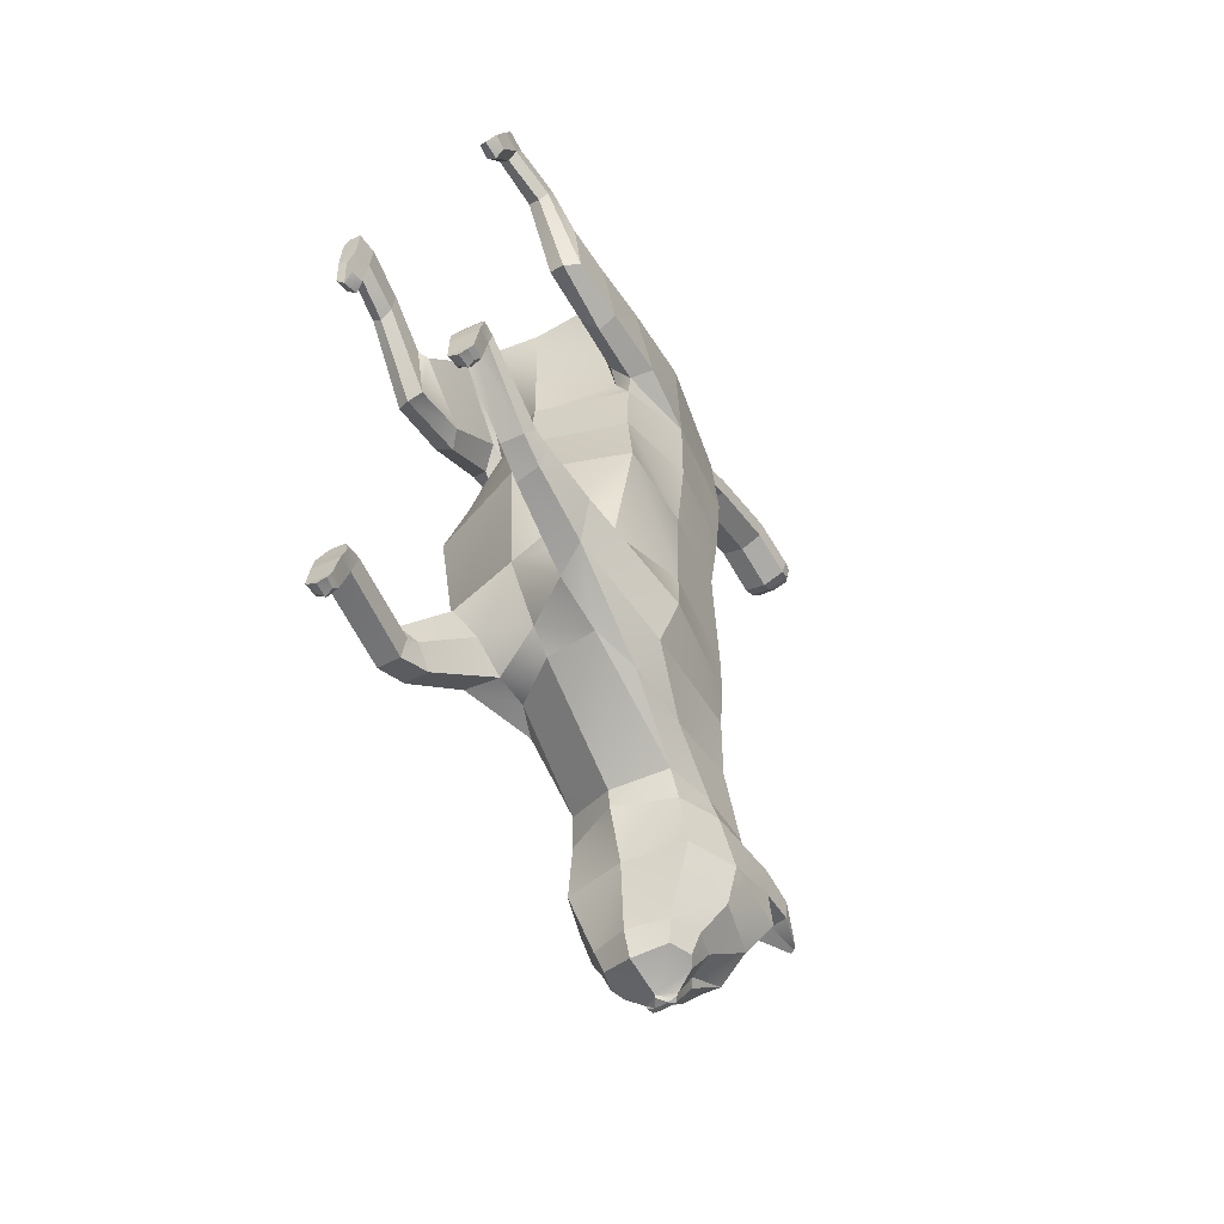
<metadata>
{"format":"obj","ext":"obj","renderer":"f3d","projection":"perspective","resolution":1024,"background":"white","views":[{"elev":-50.9,"azim":33.4,"up":"+Z"}]}
</metadata>
<code>
o Cat_Cylinder
v 0.5855 1.474 0.3054
v 0.6524 1.421 -0.1284
v 0.6156 1.981 -0.1431
v 0.6589 1.992 0.3248
v 0.5312 2.499 -0.1429
v 0.5483 2.566 0.3131
v 0.2849 2.681 -0.1417
v 0.2866 2.743 0.3085
v 0.5383 1.392 -0.8598
v 0.6342 1.926 -0.7925
v 0.3899 2.062 1.838
v 0.3644 1.333 1.606
v 0.3919 1.233 1.521
v 0.5266 1.347 1.565
v 0.4708 2.688 1.36
v 0.259 2.845 1.413
v 0.1288 2.762 1.683
v 0.2801 2.588 1.7
v 0.6585 1.992 0.7926
v 0.5418 2.634 0.7842
v 0.63 1.992 1.483
v 0.3076 2.806 0.7641
v 0.5577 1.527 0.7358
v 0.5809 1.517 0.8524
v 0.6096 1.04 -0.9919
v 0.6865 1.835 -1.147
v 0.5405 2.537 -0.8749
v 0.2943 2.735 -0.928
v 0.5416 2.54 -1.127
v 0.585 1.79 -1.446
v 0.4999 2.577 -1.353
v 0.3107 2.768 -1.146
v 0.5107 1.099 -1.244
v 0.5735 0.5646 -0.8667
v 0.5014 0.6325 -0.7584
v 0.5192 0.1635 -0.4328
v 0.5823 0.1121 -0.5065
v 0.404 0.4659 -0.9792
v 0.5534 0.4801 -0.9859
v 0.5647 0.09957 -0.5831
v 0.4768 0.1138 -0.5854
v 0.4022 0.08033 -0.5823
v 0.3796 0.6628 -1.098
v 0.5395 0.6491 -1.079
v 0.5858 0.6575 -0.9114
v 0.3543 1.162 -0.8421
v 0.4149 0.6233 -0.7541
v 0.3516 0.6859 -0.9192
v 0.3642 0.5478 -0.86
v 0.3744 0.09555 -0.5007
v 0.4168 0.154 -0.4287
v 0.4749 0.8477 1.413
v 0.515 1.063 0.9687
v 0.5207 0.7061 1.058
v 0.5049 0.7728 1.467
v 0.6035 1.13 0.8836
v 0.6241 0.6964 1.032
v 0.4565 1.539 0.9038
v 0.4656 1.471 1
v 0.6814 1.423 1.399
v 0.7056 1.589 0.9286
v 0.6179 0.7844 1.532
v 0.477 0.5795 1.813
v 0.5672 0.5892 1.845
v 0.4889 0.4963 1.621
v 0.5851 0.9756 1.498
v 0.7167 1.138 0.9599
v 0.6987 1.026 1.354
v 0.6933 0.713 1.406
v 0.7123 0.7616 1.053
v 0.6071 0.5665 1.79
v 0.6318 0.4974 1.625
v 0.5727 0.4864 1.578
v 0.4268 0.3043 1.965
v 0.517 0.3142 1.998
v 0.5568 0.2912 1.942
v 0.582 0.2108 1.778
v 0.5239 0.2158 1.722
v 0.4485 0.218 1.792
v 0.3543 1.482 -1.521
v 0.3655 2.221 -1.976
v 0.4507 1.741 -1.637
v 0.2226 2.85 -1.631
v 0.4283 2.704 -1.629
v 0.3927 2.927 -1.962
v 0.2154 3.038 -1.963
v 0.4136 2.554 -1.968
v 0.4547 2.181 -1.693
v 0.01418 3.033 -1.964
v 0.01179 2.845 -1.633
v 0.3709 3.06 -2.115
v 0.2238 3.162 -2.13
v 0.4679 2.552 -2.146
v 0.4342 3.146 -2.216
v 0.2371 3.214 -2.217
v 0.3718 2.293 -2.148
v 0.4085 2.311 -2.493
v 0.5248 2.618 -2.497
v 0.506 2.992 -2.399
v 0.5108 2.987 -2.216
v 0.4917 3.056 -2.571
v 0.4557 2.626 -2.728
v 0.3455 2.987 -2.75
v 0.01798 3.194 -2.49
v 0.2367 3.192 -2.396
v 0.1479 3.044 -2.86
v 0.02049 3.056 -2.838
v 0.283 2.702 -2.95
v 0.3285 2.537 -2.951
v 0.2748 2.53 -3.079
v 0.2361 2.593 -3.111
v 0.1315 2.77 -2.985
v 0.1246 2.634 -3.187
v 0.2633 2.345 -2.95
v 0.02148 2.268 -2.975
v 0.02264 2.322 -3.136
v 0.2283 2.391 -3.077
v 0.0161 3.222 -2.229
v 0.5021 3.215 -2.272
v 0.4346 3.246 -2.272
v 0.4968 3.208 -2.398
v 0.2731 3.314 -2.273
v 0.2722 3.281 -2.395
v 0.4014 3.417 -2.436
v 0.4012 3.412 -2.46
v 0.4493 3.371 -2.46
v 0.4504 3.37 -2.436
v 0.4346 3.403 -2.435
v 0.4288 3.397 -2.458
v 0.386 3.14 -2.395
v -0.0081 1.316 1.581
v -0.0132 1.565 1.769
v 0.1611 2.645 1.797
v 0.1544 2.392 1.843
v -0.01294 2.712 1.793
v -0.01354 2.836 1.875
v 0.1602 2.782 1.901
v -0.01426 2.097 1.847
v -0.01215 2.768 1.682
v -0.01548 4.398 2.144
v -0.01636 4.42 2.266
v 0.09435 4.42 2.239
v 0.09265 4.399 2.168
v 0.1636 2.584 2.051
v -0.01498 2.517 2.074
v 0.09917 2.668 -3.211
v 0.1072 2.804 -3.025
v 0.1398 4.372 2.249
v 0.1329 4.337 2.13
v -0.01507 4.333 2.088
v -0.01657 4.372 2.295
v -0.01674 4.305 2.319
v 0.1526 4.305 2.261
v 0.1425 4.261 2.11
v -0.01486 4.258 2.058
v 0.1486 3.969 2.371
v 0.1392 3.948 2.215
v -0.01563 3.953 2.164
v -0.01754 3.959 2.429
v -0.01612 2.963 2.232
v 0.1302 2.984 2.174
v 0.1396 3.44 2.319
v -0.01716 3.426 2.376
v 0.1274 2.992 2.012
v -0.01416 3.007 1.961
v -0.01524 3.44 2.111
v 0.137 3.432 2.161
v 0.02178 2.819 -3.017
v 0.0232 2.673 -3.212
v 0.02318 2.56 -3.21
v 0.08496 2.623 -3.219
v 0.006582 2.778 -0.9115
v 0.007973 2.785 -1.104
v -0.01003 2.928 1.389
v 0.001039 2.714 -0.1439
v -0.002213 2.78 0.3065
v 0.2698 2.781 -1.337
v 0.009638 2.781 -1.335
v -0.005461 2.844 0.7564
v 0.3123 1.195 -1.314
v 0.3022 1.174 -1.026
v -0.5907 1.471 0.2928
v -0.6643 2.004 0.3378
v -0.6135 1.925 -0.1449
v -0.6618 1.328 -0.1942
v -0.5532 2.566 0.3094
v -0.5278 2.483 -0.1412
v -0.291 2.743 0.3043
v -0.2829 2.681 -0.1458
v -0.6116 1.835 -0.719
v -0.5513 1.345 -1.012
v -0.4228 1.962 1.83
v -0.537 1.141 1.355
v -0.3946 1.064 1.279
v -0.377 1.165 1.436
v -0.4979 2.64 1.394
v -0.3079 2.56 1.708
v -0.153 2.762 1.681
v -0.2833 2.821 1.43
v -0.6727 1.993 0.8296
v -0.6679 1.792 1.531
v -0.5565 2.623 0.8053
v -0.3194 2.804 0.7659
v -0.5592 1.59 0.7317
v -0.5777 1.584 0.8158
v -0.6361 1.871 -0.9444
v -0.6534 1.243 -1.374
v -0.5155 2.502 -0.8014
v -0.2745 2.719 -0.8899
v -0.5081 2.526 -1.026
v -0.4647 2.586 -1.264
v -0.5237 1.996 -1.22
v -0.2872 2.761 -1.106
v -0.5251 1.464 -1.482
v -0.6728 0.8474 -1.668
v -0.5722 0.2786 -1.635
v -0.5143 0.2933 -1.539
v -0.6103 0.847 -1.542
v -0.4952 0.8626 -1.807
v -0.395 0.2813 -1.748
v -0.4754 0.2931 -1.75
v -0.5575 0.2653 -1.742
v -0.6449 0.8523 -1.811
v -0.4639 1.07 -1.749
v -0.6257 1.068 -1.744
v -0.6895 0.9477 -1.637
v -0.5237 0.8498 -1.541
v -0.4017 1.158 -1.168
v -0.4529 0.946 -1.625
v -0.464 0.8653 -1.664
v -0.3652 0.303 -1.633
v -0.412 0.3038 -1.536
v -0.4513 0.7683 0.9926
v -0.4906 0.7093 1.027
v -0.4709 0.7694 0.6259
v -0.4822 1.141 0.6896
v -0.5715 0.7576 0.5923
v -0.5714 1.232 0.6337
v -0.4632 1.5 0.9289
v -0.4556 1.588 0.8733
v -0.7068 1.623 0.8977
v -0.6888 1.272 1.229
v -0.6107 0.7083 1.087
v -0.5849 0.4394 1.345
v -0.4917 0.439 1.321
v -0.4814 0.4066 1.114
v -0.5713 0.8351 1.118
v -0.688 1.2 0.6915
v -0.6628 0.7896 0.6217
v -0.6711 0.6734 0.9475
v -0.6812 0.9352 1.014
v -0.624 0.405 1.104
v -0.6182 0.4308 1.282
v -0.5601 0.4068 1.062
v -0.54 0.1349 1.43
v -0.4468 0.1346 1.406
v -0.5837 0.1202 1.196
v -0.5733 0.1268 1.367
v -0.4522 0.1232 1.223
v -0.5219 0.1487 1.153
v -0.3188 1.752 -1.47
v -0.403 1.954 -1.514
v -0.3263 2.281 -1.921
v -0.1991 2.85 -1.634
v -0.187 3.038 -1.966
v -0.3644 2.927 -1.967
v -0.4047 2.704 -1.635
v -0.4082 2.273 -1.571
v -0.3852 2.554 -1.974
v -0.193 3.162 -2.133
v -0.3403 3.06 -2.12
v -0.4369 2.552 -2.153
v -0.2051 3.214 -2.22
v -0.4022 3.146 -2.222
v -0.4887 2.618 -2.505
v -0.3725 2.311 -2.499
v -0.339 2.304 -2.144
v -0.4787 2.987 -2.224
v -0.4713 2.992 -2.406
v -0.4546 3.056 -2.578
v -0.3058 2.987 -2.755
v -0.4163 2.626 -2.734
v -0.1066 3.043 -2.862
v -0.202 3.192 -2.399
v -0.2404 2.702 -2.954
v -0.1912 2.593 -3.114
v -0.2304 2.53 -3.083
v -0.2858 2.537 -2.956
v -0.08839 2.77 -2.986
v -0.0786 2.634 -3.189
v -0.2207 2.345 -2.953
v -0.1839 2.391 -3.08
v -0.4018 3.246 -2.279
v -0.4692 3.215 -2.28
v -0.4622 3.207 -2.405
v -0.2402 3.314 -2.277
v -0.2376 3.281 -2.399
v -0.3656 3.412 -2.465
v -0.3662 3.416 -2.442
v -0.4152 3.37 -2.442
v -0.4137 3.371 -2.467
v -0.3994 3.402 -2.442
v -0.3933 3.397 -2.464
v -0.3514 3.14 -2.401
v -0.181 2.392 1.841
v -0.187 2.645 1.794
v -0.1876 2.782 1.898
v -0.1239 4.399 2.166
v -0.1267 4.42 2.237
v -0.1932 2.584 2.048
v -0.06348 2.804 -3.026
v -0.05279 2.668 -3.212
v -0.1723 4.372 2.247
v -0.1636 4.337 2.127
v -0.1852 4.305 2.258
v -0.173 4.261 2.107
v -0.1828 3.969 2.368
v -0.1712 3.948 2.213
v -0.1731 3.44 2.316
v -0.1615 2.984 2.172
v -0.1565 2.992 2.01
v -0.1682 3.432 2.159
v 0.0233 2.57 -3.227
v 0.02338 2.624 -3.238
v 0.02325 2.626 -3.22
v -0.03846 2.623 -3.22
v 0.02302 2.639 -3.188
v -0.2479 2.781 -1.325
v -0.313 1.515 -1.46
v -0.3302 1.305 -1.3
v -4.9e-05 1.257 0.2936
v -0.008867 1.118 -0.1752
v -0.01513 1.17 -0.9777
v 0.5944 0.01415 -0.4954
v 0.5863 -0.009546 -0.6032
v 0.4237 0.03589 -0.4111
v 0.5256 0.04889 -0.4099
v 0.3877 -0.01268 -0.5009
v 0.4005 -0.03355 -0.6069
v 0.4138 -0.05581 -0.7833
v 0.5719 -0.03401 -0.7822
v 0.434 -0.05923 -0.8086
v 0.4901 -0.05448 -0.8319
v 0.5426 -0.04362 -0.8077
v 0.4145 0.0432 -0.7762
v 0.5537 0.06281 -0.7764
v 0.4822 0.07378 -0.7792
v 0.4832 0.04541 -0.8297
v 0.5279 0.0343 -0.8032
v 0.4346 0.02045 -0.8029
v 0.5864 0.08846 1.831
v 0.5958 -0.01347 1.622
v 0.5897 0.07458 1.587
v 0.5316 0.07944 1.531
v 0.4689 0.06904 1.576
v 0.4529 0.09606 1.844
v 0.4311 0.1815 2.012
v 0.5213 0.1924 2.043
v 0.5612 0.1681 1.99
v 0.5274 0.07443 1.785
v 0.5372 -0.04235 1.548
v 0.4749 -0.01901 1.612
v 0.01552 2.141 -2.149
v 0.01802 2.245 -2.496
v 0.000752 1.31 0.6994
v 0.0027 1.386 -1.344
v 0.01023 1.511 -1.497
v 0.01634 2.126 -2.034
v -0.5519 0.1418 -1.759
v -0.5618 0.17 -1.656
v -0.4982 0.2017 -1.572
v -0.396 0.2117 -1.576
v -0.3551 0.1924 -1.671
v -0.366 0.1607 -1.769
v -0.5387 0.1067 -1.935
v -0.3802 0.1238 -1.943
v -0.5089 0.1028 -1.961
v -0.4564 0.1033 -1.988
v -0.3999 0.1138 -1.967
v -0.4049 0.2199 -1.942
v -0.5445 0.2052 -1.936
v -0.478 0.2329 -1.943
v -0.474 0.2018 -1.991
v -0.5136 0.182 -1.962
v -0.4198 0.1912 -1.966
v -0.5725 0.0827 0.967
v -0.5773 -0.01211 0.9614
v -0.5875 -0.008316 1.194
v -0.4511 0.08292 0.9657
v -0.5107 0.1113 0.9234
v -0.4504 0.002362 1.414
v -0.4557 -0.006324 1.22
v -0.5433 0.000717 1.439
v -0.5773 -0.003813 1.374
v -0.5247 -0.001009 1.151
v -0.4559 -0.01188 0.96
v -0.5124 -0.00632 0.8871
v 0.386 3.229 -2.389
v 0.09631 2.658 -3.231
v 0.02334 2.663 -3.232
v 0.1173 2.631 -3.211
v 0.06556 2.621 -3.238
v -0.3514 3.229 -2.394
v -0.04964 2.658 -3.232
v -0.07089 2.631 -3.212
v -0.0188 2.621 -3.238
f 331 2 1
f 332 46 2
f 40 334 335
f 51 337 36
f 337 338 334
f 338 335 334
f 50 336 51
f 339 341 335
f 37 337 334
f 42 338 50
f 342 343 344
f 339 345 340
f 335 346 40
f 42 347 345
f 349 343 348
f 341 349 346
f 347 350 345
f 340 350 342
f 351 353 77
f 78 355 79
f 79 357 74
f 75 357 358
f 77 359 351
f 76 358 359
f 359 356 351
f 355 361 362
f 353 361 354
f 360 362 361
f 356 355 362
f 78 353 354
f 360 352 351
f 347 349 348
f 41 346 347
f 350 343 342
f 96 364 97
f 364 114 97
f 58 365 23
f 366 80 180
f 368 80 367
f 363 81 368
f 365 1 23
f 333 180 181
f 331 185 332
f 191 333 332
f 222 370 216
f 371 232 217
f 371 373 372
f 369 373 370
f 372 231 232
f 375 374 369
f 216 371 217
f 373 220 231
f 377 379 376
f 374 380 220
f 381 369 222
f 220 382 221
f 378 384 383
f 384 375 381
f 385 382 380
f 376 385 380
f 386 388 257
f 389 260 259
f 391 259 256
f 255 391 256
f 257 394 258
f 258 393 255
f 392 391 394
f 389 397 390
f 397 386 390
f 395 396 392
f 392 389 259
f 260 386 257
f 387 395 388
f 382 384 381
f 221 381 222
f 385 378 383
f 277 364 363
f 291 364 276
f 240 365 195
f 329 367 366
f 261 368 367
f 368 277 363
f 365 182 331
f 330 366 333
f 331 332 2
f 9 2 46
f 332 333 46
f 40 37 334
f 51 336 337
f 337 336 338
f 338 339 335
f 50 338 336
f 339 340 341
f 37 36 337
f 42 339 338
f 344 341 340
f 340 342 344
f 339 42 345
f 335 341 346
f 42 41 347
f 349 344 343
f 341 344 349
f 347 348 350
f 340 345 350
f 351 352 353
f 78 354 355
f 79 356 357
f 75 74 357
f 77 76 359
f 76 75 358
f 360 351 356
f 359 358 357
f 357 356 359
f 355 354 361
f 353 352 361
f 360 356 362
f 356 79 355
f 78 77 353
f 360 361 352
f 347 346 349
f 41 40 346
f 350 348 343
f 96 363 364
f 364 115 114
f 58 12 131
f 131 365 58
f 366 367 80
f 368 81 80
f 363 96 81
f 365 331 1
f 181 46 333
f 333 366 180
f 331 182 185
f 332 185 191
f 191 228 333
f 222 369 370
f 371 372 232
f 371 370 373
f 369 374 373
f 372 373 231
f 375 376 374
f 216 370 371
f 373 374 220
f 376 375 377
f 377 378 379
f 374 376 380
f 381 375 369
f 220 380 382
f 378 377 384
f 384 377 375
f 385 383 382
f 376 379 385
f 386 387 388
f 389 390 260
f 391 392 259
f 255 393 391
f 257 388 394
f 258 394 393
f 394 388 392
f 395 392 388
f 391 393 394
f 389 396 397
f 397 387 386
f 395 397 396
f 392 396 389
f 260 390 386
f 387 397 395
f 382 383 384
f 221 382 381
f 385 379 378
f 277 276 364
f 291 115 364
f 240 204 365
f 365 131 195
f 329 261 367
f 261 263 368
f 368 263 277
f 365 204 182
f 333 228 330
f 330 329 366
f 1 3 4
f 4 5 6
f 6 7 8
f 2 10 3
f 12 14 11
f 16 18 15
f 19 15 21
f 22 15 20
f 23 19 24
f 21 18 11
f 9 26 10
f 5 10 27
f 7 27 28
f 26 31 29
f 10 29 27
f 28 29 32
f 26 33 30
f 35 37 34
f 39 41 38
f 44 38 43
f 45 39 44
f 46 35 9
f 48 38 49
f 49 42 50
f 47 36 35
f 34 40 39
f 49 51 47
f 52 54 55
f 53 57 54
f 12 59 13
f 21 61 19
f 21 14 60
f 58 24 59
f 62 63 64
f 55 65 63
f 66 55 62
f 68 70 67
f 56 70 57
f 66 69 68
f 69 72 70
f 70 73 57
f 62 71 69
f 54 73 65
f 63 75 64
f 71 77 72
f 64 76 71
f 78 65 73
f 79 63 65
f 80 81 82
f 83 85 86
f 81 88 82
f 87 84 88
f 86 90 83
f 91 86 85
f 93 85 87
f 91 94 95
f 93 97 98
f 98 100 93
f 101 102 103
f 104 106 107
f 108 110 111
f 112 111 113
f 115 117 114
f 109 117 110
f 118 105 104
f 91 100 94
f 98 101 99
f 102 108 103
f 92 91 95
f 94 119 120
f 99 119 100
f 95 120 122
f 105 122 123
f 124 123 122
f 121 127 119
f 120 124 122
f 129 124 128
f 101 130 99
f 112 103 108
f 12 132 131
f 18 134 11
f 135 137 133
f 11 138 132
f 17 135 133
f 140 142 143
f 134 145 138
f 133 144 134
f 113 147 112
f 98 97 102
f 114 102 97
f 148 143 142
f 150 143 149
f 151 142 141
f 152 148 151
f 154 150 149
f 153 149 148
f 157 153 156
f 158 154 157
f 156 152 159
f 161 163 160
f 164 166 167
f 161 167 162
f 137 161 144
f 136 164 137
f 144 160 145
f 147 169 168
f 106 168 107
f 106 112 147
f 113 111 170
f 28 173 172
f 174 17 16
f 8 175 176
f 7 172 175
f 173 177 178
f 179 16 22
f 127 120 119
f 32 31 177
f 162 159 163
f 166 157 167
f 162 157 156
f 101 103 105
f 92 118 89
f 83 178 177
f 88 31 30
f 82 30 33
f 177 84 83
f 80 33 180
f 96 87 81
f 8 179 22
f 20 8 22
f 19 6 20
f 23 4 19
f 14 68 60
f 24 67 56
f 60 67 61
f 13 66 14
f 59 56 53
f 13 53 52
f 19 61 24
f 72 78 73
f 181 43 48
f 46 48 47
f 25 44 33
f 33 43 180
f 47 48 49
f 45 35 34
f 25 35 45
f 182 184 185
f 183 187 184
f 186 189 187
f 190 185 184
f 193 195 192
f 197 199 196
f 200 196 202
f 196 203 202
f 204 205 200
f 192 196 201
f 206 191 190
f 208 184 187
f 189 208 187
f 210 212 206
f 208 206 190
f 209 210 208
f 206 214 207
f 216 218 215
f 220 221 219
f 219 225 224
f 223 226 225
f 218 228 191
f 229 219 224
f 230 220 219
f 217 227 218
f 222 215 223
f 232 230 227
f 233 235 236
f 236 237 238
f 195 239 240
f 241 201 200
f 201 193 192
f 240 205 204
f 243 245 234
f 234 246 235
f 247 234 233
f 249 251 248
f 238 249 248
f 251 243 247
f 252 250 249
f 254 249 237
f 253 243 250
f 235 254 237
f 245 255 256
f 253 257 258
f 244 258 255
f 246 260 254
f 245 259 246
f 261 262 263
f 264 266 267
f 268 263 262
f 267 269 268
f 90 265 264
f 265 271 266
f 266 272 269
f 271 273 274
f 272 276 277
f 278 275 272
f 280 282 275
f 104 283 284
f 285 287 288
f 289 286 285
f 292 115 291
f 288 292 291
f 284 118 104
f 271 278 272
f 275 279 280
f 285 282 281
f 270 273 271
f 274 294 278
f 294 279 278
f 273 293 274
f 284 296 273
f 297 299 296
f 295 300 301
f 293 299 302
f 299 298 303
f 280 279 304
f 281 289 285
f 132 195 131
f 305 197 192
f 307 135 306
f 138 192 132
f 135 139 198
f 140 309 141
f 145 305 138
f 310 306 305
f 311 290 289
f 275 282 276
f 282 291 276
f 313 308 314
f 308 150 314
f 151 309 313
f 152 313 315
f 316 150 155
f 315 314 316
f 315 318 317
f 316 158 318
f 152 317 159
f 163 320 160
f 321 166 165
f 320 322 321
f 320 307 310
f 321 136 307
f 160 310 145
f 169 311 168
f 168 283 107
f 283 311 289
f 323 325 170
f 292 286 170
f 170 325 327
f 172 213 209
f 198 174 199
f 188 175 189
f 175 209 189
f 173 328 213
f 203 174 179
f 293 300 294
f 213 211 210
f 159 319 163
f 318 166 322
f 319 318 322
f 281 280 284
f 118 273 270
f 178 264 328
f 211 268 212
f 212 262 214
f 328 267 211
f 214 261 329
f 277 269 272
f 179 188 203
f 203 186 202
f 202 183 200
f 204 183 182
f 251 193 242
f 205 248 241
f 248 242 241
f 247 194 193
f 239 238 205
f 194 236 239
f 200 205 241
f 252 260 257
f 330 224 329
f 228 229 330
f 225 207 214
f 224 214 329
f 227 230 229
f 226 215 218
f 207 218 191
f 1 2 3
f 4 3 5
f 6 5 7
f 2 9 10
f 12 13 14
f 16 17 18
f 19 20 15
f 22 16 15
f 21 15 18
f 9 25 26
f 5 3 10
f 7 5 27
f 26 30 31
f 10 26 29
f 28 27 29
f 26 25 33
f 35 36 37
f 42 38 41
f 39 40 41
f 44 39 38
f 45 34 39
f 46 47 35
f 48 43 38
f 49 38 42
f 47 51 36
f 34 37 40
f 49 50 51
f 52 53 54
f 53 56 57
f 12 58 59
f 21 60 61
f 21 11 14
f 58 23 24
f 62 55 63
f 55 54 65
f 66 52 55
f 68 69 70
f 56 67 70
f 66 62 69
f 69 71 72
f 70 72 73
f 62 64 71
f 54 57 73
f 63 74 75
f 71 76 77
f 64 75 76
f 78 79 65
f 79 74 63
f 83 84 85
f 81 87 88
f 87 85 84
f 86 89 90
f 91 92 86
f 93 91 85
f 93 96 97
f 98 99 100
f 101 98 102
f 104 105 106
f 108 109 110
f 112 108 111
f 115 116 117
f 109 114 117
f 118 95 105
f 91 93 100
f 102 109 108
f 94 100 119
f 99 121 119
f 95 94 120
f 105 95 122
f 124 125 123
f 121 126 127
f 120 128 124
f 128 127 129
f 129 125 124
f 127 126 129
f 112 106 103
f 12 11 132
f 18 133 134
f 135 136 137
f 11 134 138
f 133 18 17
f 17 139 135
f 140 141 142
f 134 144 145
f 133 137 144
f 113 146 147
f 114 109 102
f 148 149 143
f 150 140 143
f 151 148 142
f 152 153 148
f 154 155 150
f 153 154 149
f 157 154 153
f 158 155 154
f 156 153 152
f 161 162 163
f 164 165 166
f 161 164 167
f 137 164 161
f 136 165 164
f 144 161 160
f 147 146 169
f 106 147 168
f 116 170 117
f 171 113 170
f 111 110 117
f 117 170 111
f 28 32 173
f 174 139 17
f 8 7 175
f 7 28 172
f 173 32 177
f 179 174 16
f 127 128 120
f 32 29 31
f 162 156 159
f 166 158 157
f 162 167 157
f 106 105 103
f 130 101 105
f 89 86 92
f 92 95 118
f 83 90 178
f 88 84 31
f 82 88 30
f 177 31 84
f 80 82 33
f 96 93 87
f 8 176 179
f 20 6 8
f 19 4 6
f 23 1 4
f 14 66 68
f 24 61 67
f 60 68 67
f 13 52 66
f 59 24 56
f 13 59 53
f 72 77 78
f 181 180 43
f 46 181 48
f 25 45 44
f 33 44 43
f 25 9 35
f 182 183 184
f 183 186 187
f 186 188 189
f 190 191 185
f 193 194 195
f 197 198 199
f 200 201 196
f 196 199 203
f 192 197 196
f 206 207 191
f 208 190 184
f 189 209 208
f 210 211 212
f 208 210 206
f 209 213 210
f 206 212 214
f 216 217 218
f 223 219 221
f 221 222 223
f 219 223 225
f 223 215 226
f 218 227 228
f 229 230 219
f 230 231 220
f 217 232 227
f 222 216 215
f 232 231 230
f 233 234 235
f 236 235 237
f 195 194 239
f 241 242 201
f 201 242 193
f 240 239 205
f 243 244 245
f 234 245 246
f 247 243 234
f 249 250 251
f 238 237 249
f 251 250 243
f 252 253 250
f 254 252 249
f 253 244 243
f 235 246 254
f 245 244 255
f 253 252 257
f 244 253 258
f 246 259 260
f 245 256 259
f 264 265 266
f 268 269 263
f 267 266 269
f 90 89 265
f 265 270 271
f 266 271 272
f 272 275 276
f 278 279 275
f 280 281 282
f 104 107 283
f 285 286 287
f 289 290 286
f 292 116 115
f 288 287 292
f 284 273 118
f 271 274 278
f 285 288 282
f 274 293 294
f 294 295 279
f 273 296 293
f 284 297 296
f 297 298 299
f 295 294 300
f 293 296 299
f 301 300 303
f 302 299 303
f 303 300 302
f 281 283 289
f 132 192 195
f 305 306 197
f 307 136 135
f 138 305 192
f 198 197 306
f 306 135 198
f 140 308 309
f 145 310 305
f 310 307 306
f 311 312 290
f 282 288 291
f 313 309 308
f 308 140 150
f 151 141 309
f 152 151 313
f 316 314 150
f 315 313 314
f 315 316 318
f 316 155 158
f 152 315 317
f 163 319 320
f 321 322 166
f 320 319 322
f 320 321 307
f 321 165 136
f 160 320 310
f 169 312 311
f 168 311 283
f 323 324 325
f 326 170 290
f 116 292 170
f 287 286 292
f 290 170 286
f 172 173 213
f 198 139 174
f 188 176 175
f 175 172 209
f 173 178 328
f 203 199 174
f 293 302 300
f 213 328 211
f 159 317 319
f 318 158 166
f 319 317 318
f 304 284 280
f 283 281 284
f 270 265 89
f 89 118 270
f 178 90 264
f 211 267 268
f 212 268 262
f 328 264 267
f 214 262 261
f 277 263 269
f 179 176 188
f 203 188 186
f 202 186 183
f 204 200 183
f 251 247 193
f 205 238 248
f 248 251 242
f 247 233 194
f 239 236 238
f 194 233 236
f 252 254 260
f 330 229 224
f 228 227 229
f 225 226 207
f 224 225 214
f 207 226 218
f 105 398 130
f 130 121 99
f 398 126 121
f 125 398 123
f 169 399 400
f 146 401 399
f 402 399 401
f 400 402 324
f 402 323 324
f 171 323 402
f 171 401 113
f 403 284 304
f 295 304 279
f 403 301 303
f 403 298 297
f 169 404 312
f 312 405 290
f 406 405 404
f 400 406 404
f 406 324 323
f 326 323 170
f 405 326 290
f 105 123 398
f 130 398 121
f 398 129 126
f 125 129 398
f 169 146 399
f 146 113 401
f 400 399 402
f 171 170 323
f 171 402 401
f 403 297 284
f 295 403 304
f 403 295 301
f 403 303 298
f 169 400 404
f 312 404 405
f 400 324 406
f 326 406 323
f 405 406 326

</code>
